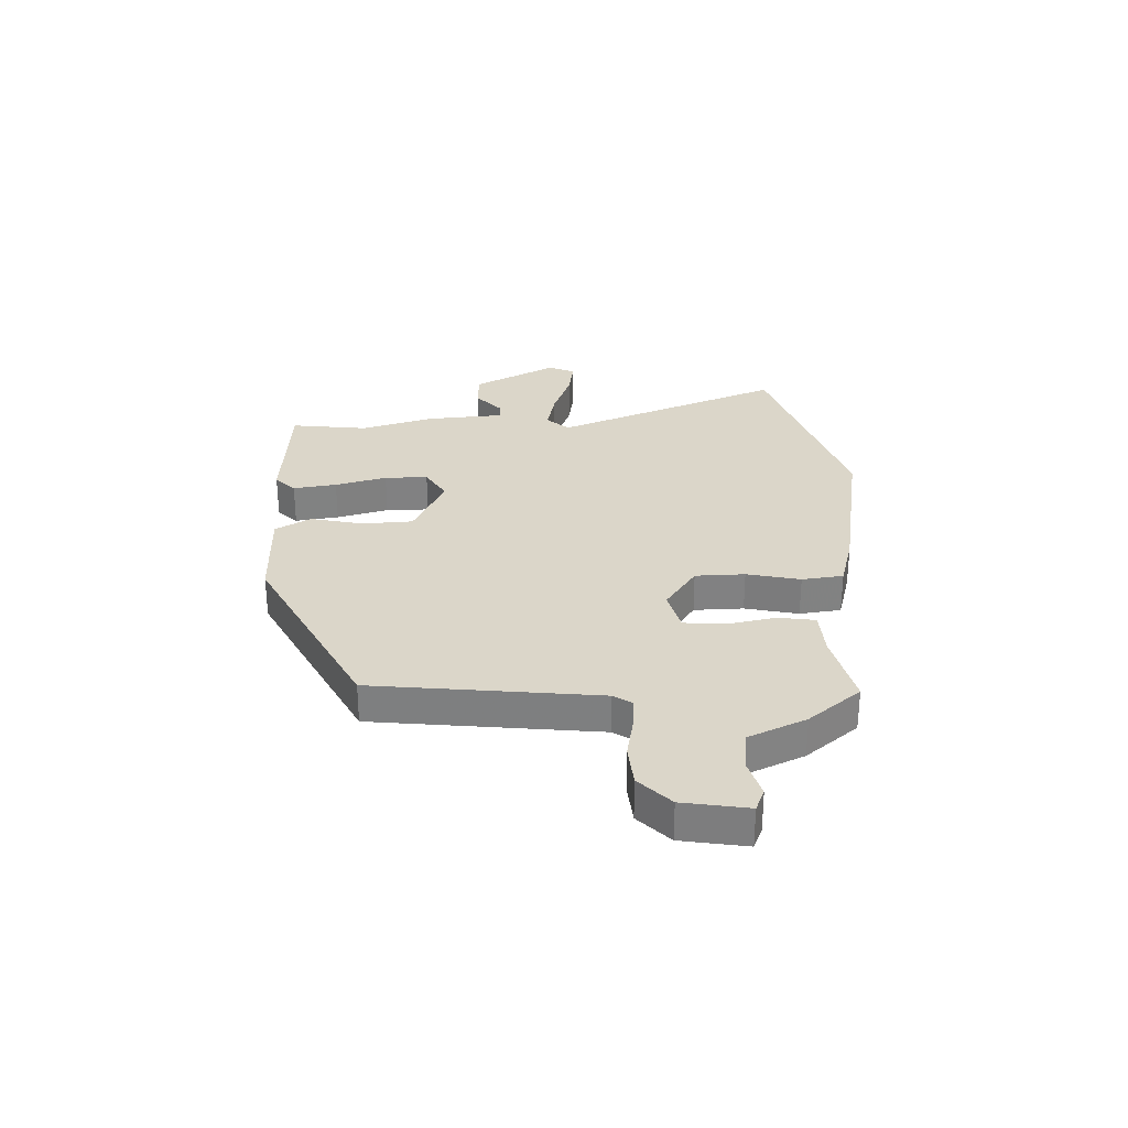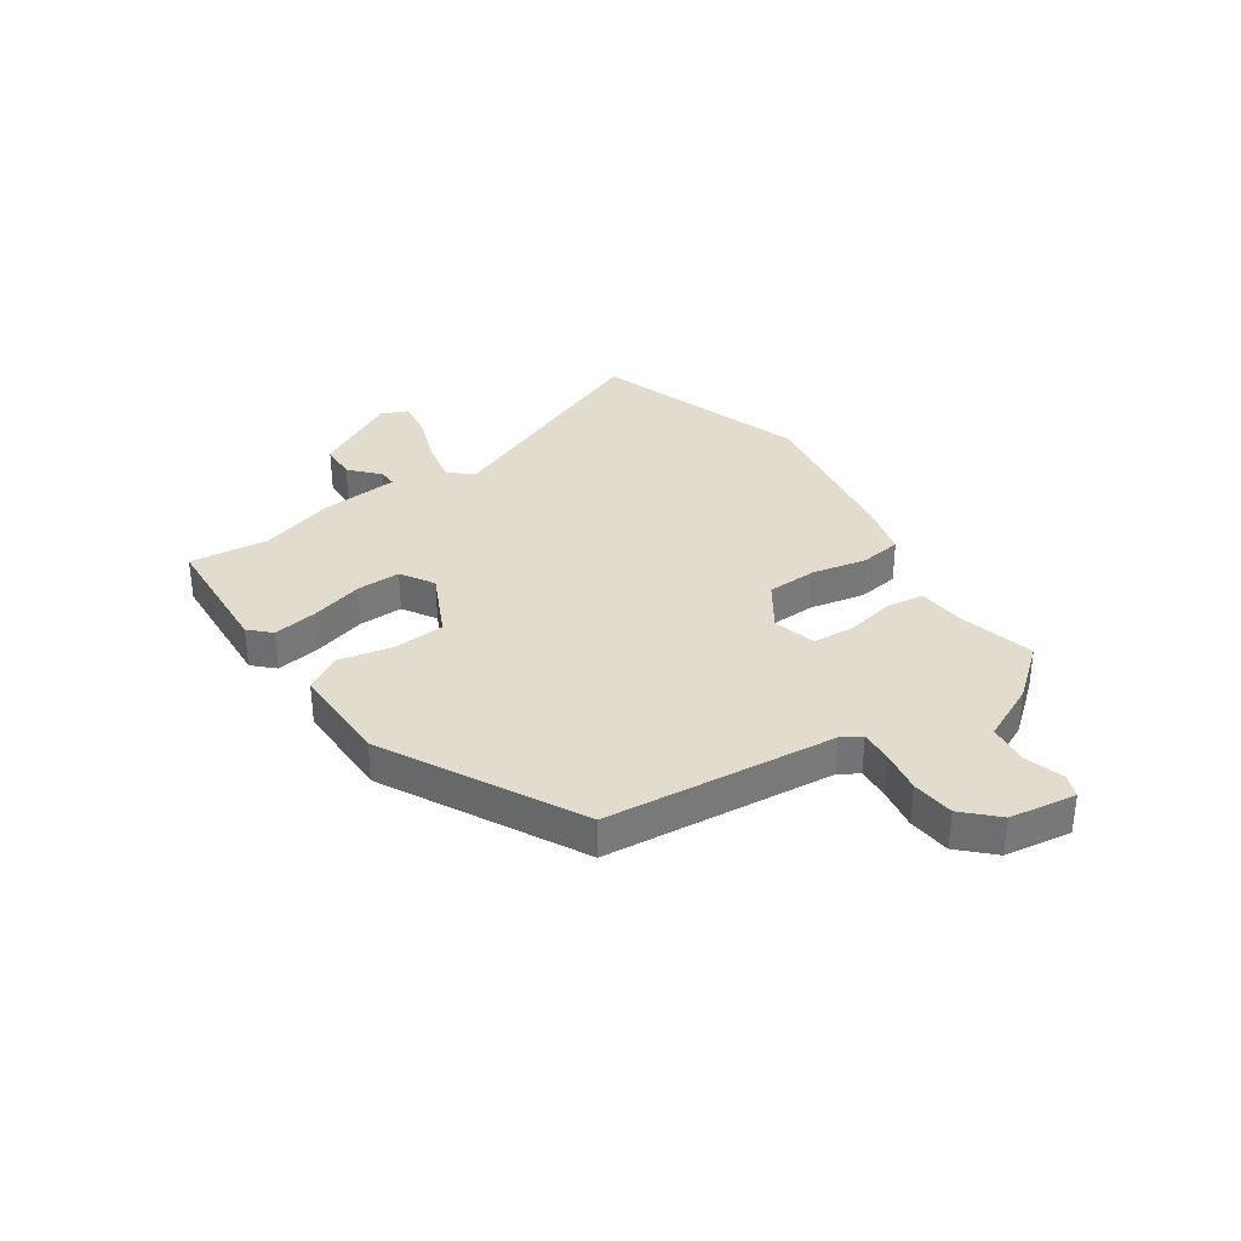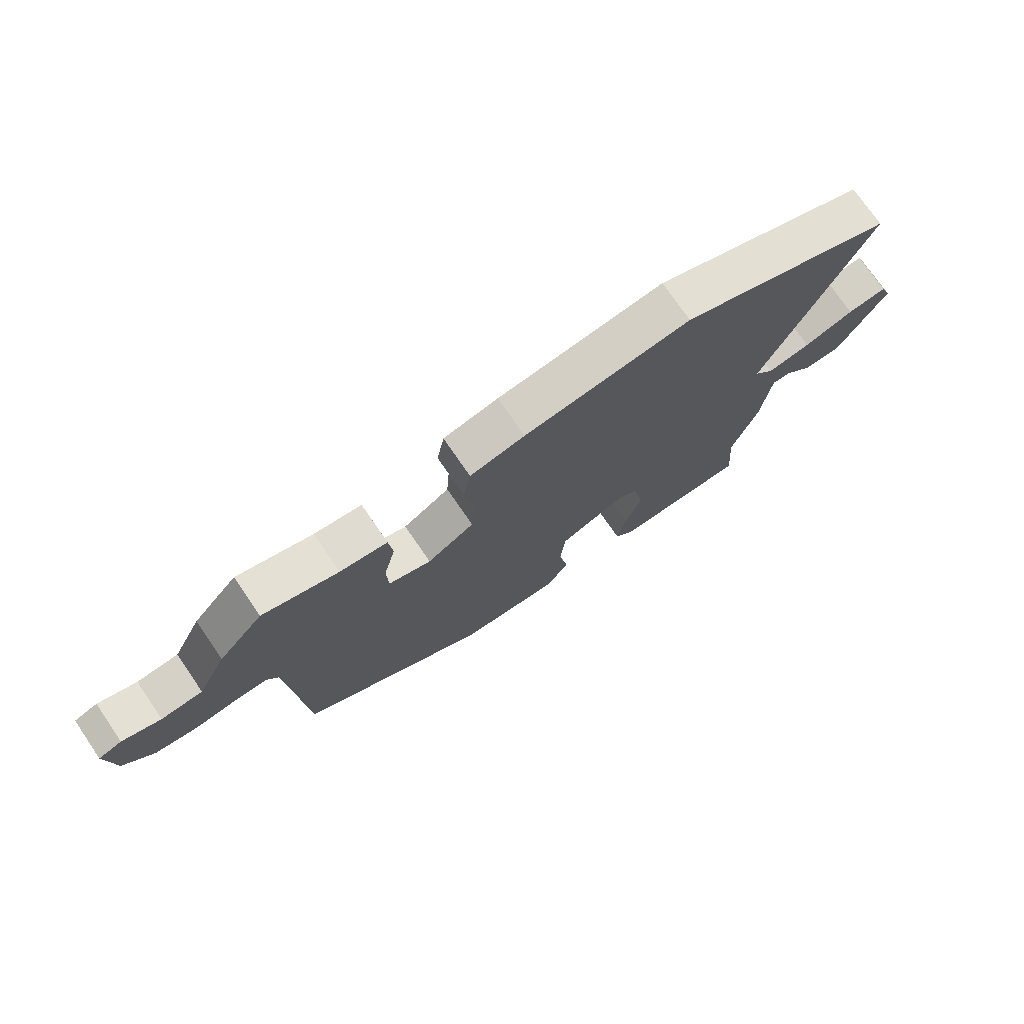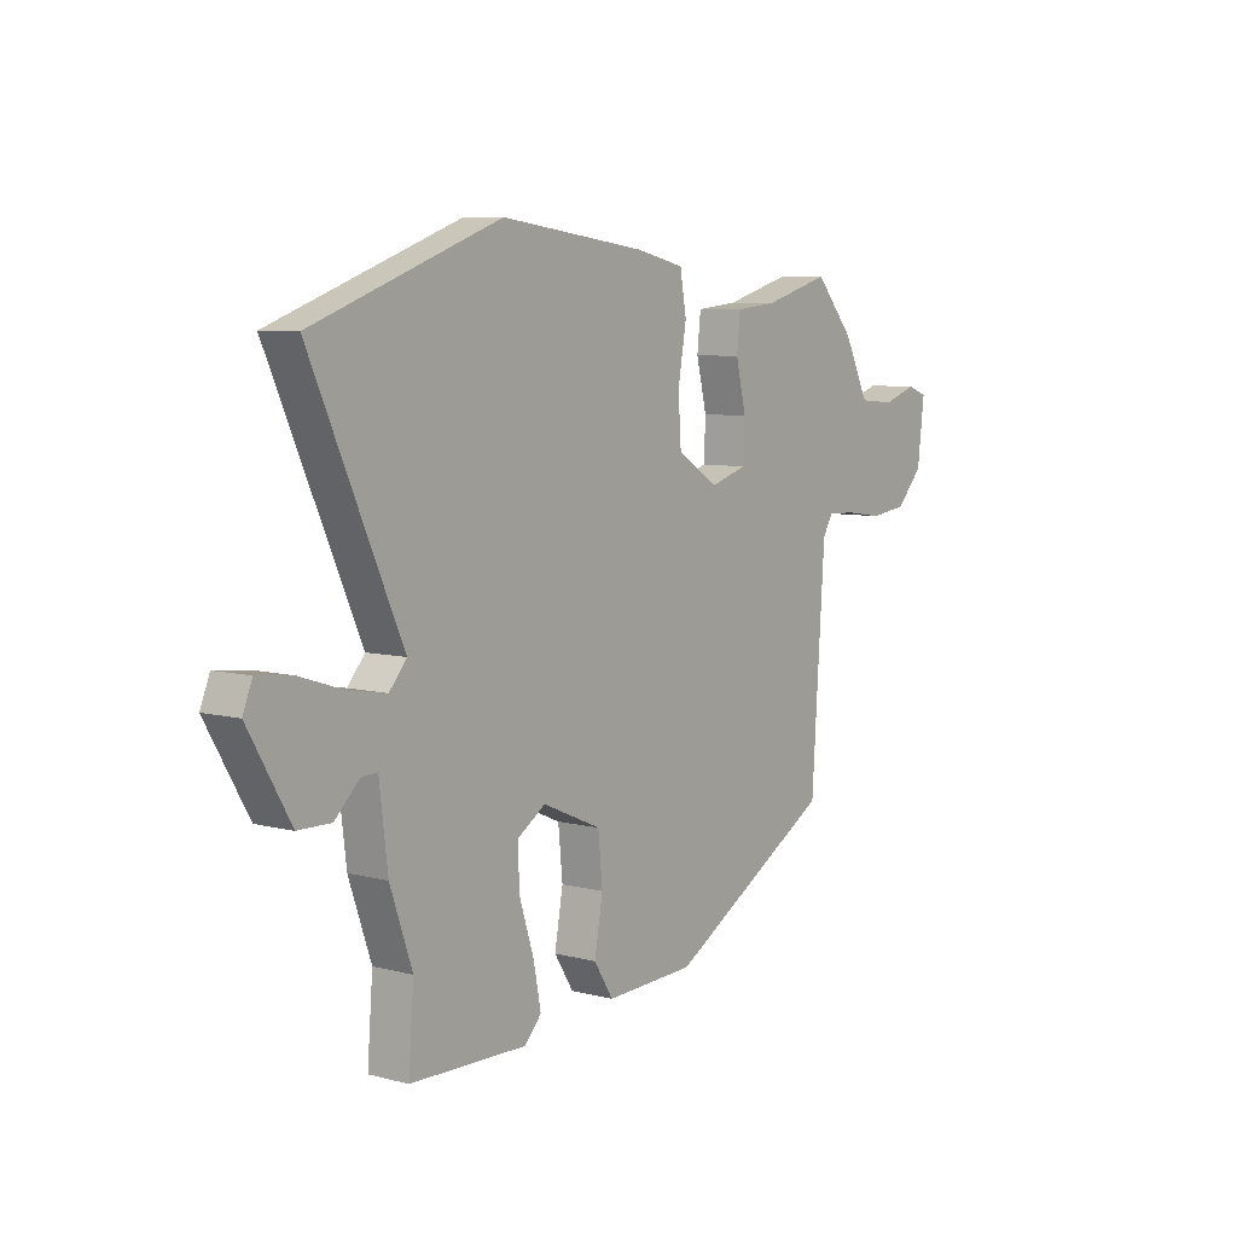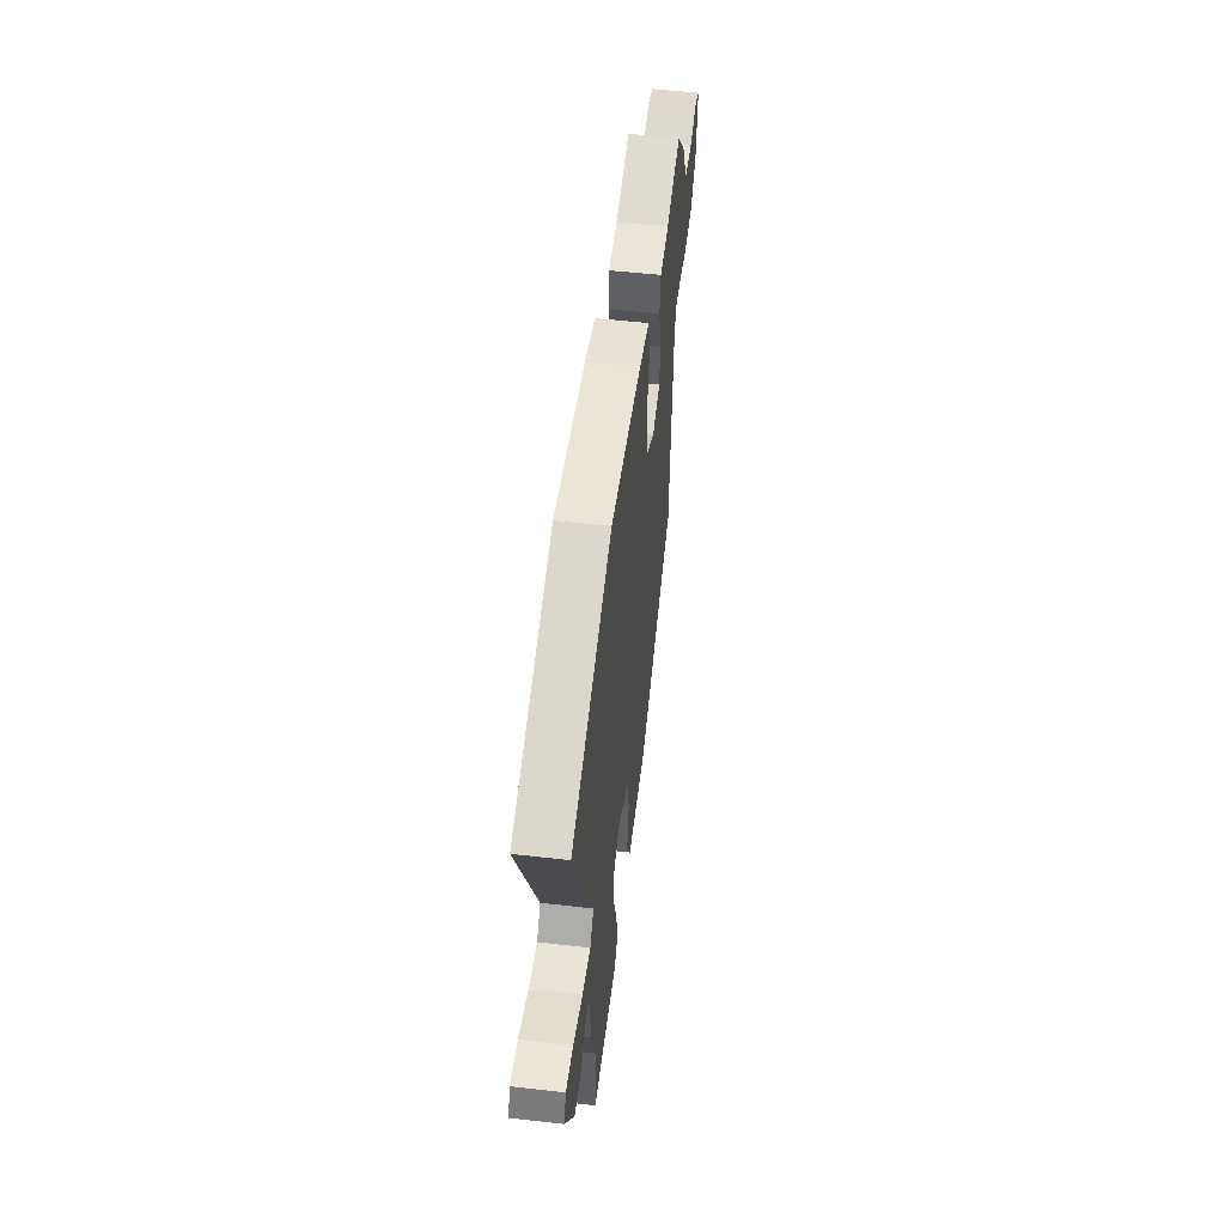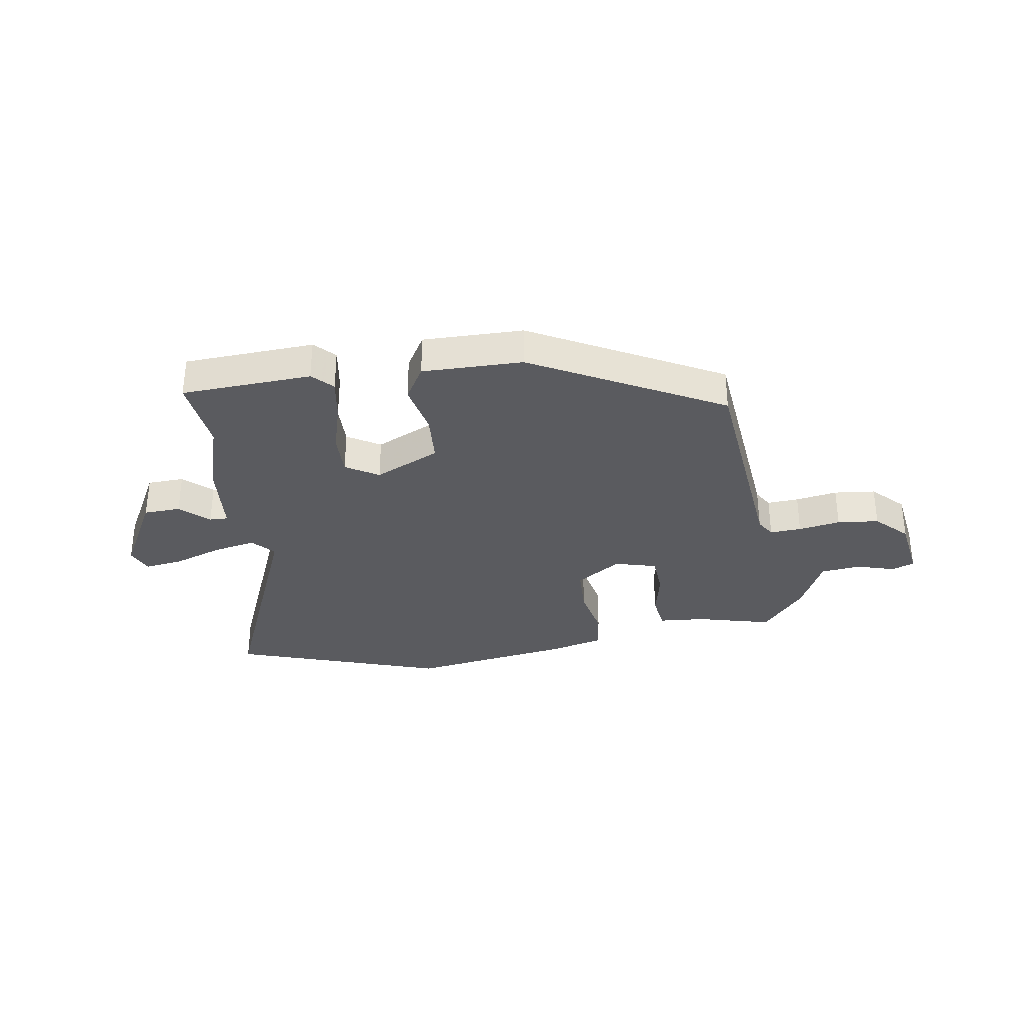
<metadata>
{"format":"obj","ext":"obj","renderer":"f3d","projection":"perspective","resolution":1024,"background":"white","views":[{"elev":29.8,"azim":-89.5,"up":"+Y"},{"elev":34.0,"azim":-122.4,"up":"+Y"},{"elev":74.1,"azim":-34.4,"up":"+Z"},{"elev":7.2,"azim":126.7,"up":"+Z"},{"elev":52.4,"azim":97.0,"up":"+Z"},{"elev":-32.8,"azim":-169.4,"up":"+Y"}]}
</metadata>
<code>
v 0.302 0.07 0.573
v 0.68 0.07 0.433
v 0.497 0.07 0.027
v 0.532 0.07 -0.014
v 0.609 0.07 -0.001
v 0.698 0.07 0.028
v 0.768 0.07 0.036
v 0.787 0.07 -0.012
v 0.702 0.07 -0.159
v 0.635 0.07 -0.16
v 0.586 0.07 -0.112
v 0.553 0.07 -0.11
v 0.536 0.07 -0.25
v 0.491 0.07 -0.38
v 0.502 0.07 -0.52
v 0.266 0.07 -0.526
v 0.232 0.07 -0.489
v 0.247 0.07 -0.411
v 0.276 0.07 -0.319
v 0.28 0.07 -0.241
v 0.222 0.07 -0.203
v 0.103 0.07 -0.255
v 0.094 0.07 -0.346
v 0.111 0.07 -0.442
v 0.072 0.07 -0.504
v -0.109 0.07 -0.497
v -0.445 0.07 -0.304
v -0.472 0.07 0.103
v -0.492 0.07 0.138
v -0.549 0.07 0.136
v -0.625 0.07 0.125
v -0.7 0.07 0.135
v -0.754 0.07 0.193
v -0.768 0.07 0.311
v -0.727 0.07 0.326
v -0.659 0.07 0.303
v -0.586 0.07 0.309
v -0.535 0.07 0.41
v -0.456 0.07 0.5
v -0.322 0.07 0.461
v -0.238 0.07 0.452
v -0.231 0.07 0.385
v -0.252 0.07 0.298
v -0.249 0.07 0.224
v -0.174 0.07 0.201
v -0.091 0.07 0.253
v -0.085 0.07 0.342
v -0.102 0.07 0.439
v -0.089 0.07 0.513
v 0.008 0.07 0.535
v 0.302 0 0.573
v 0.68 0 0.433
v 0.497 0 0.027
v 0.532 0 -0.014
v 0.609 0 -0.001
v 0.698 0 0.028
v 0.768 0 0.036
v 0.787 0 -0.012
v 0.702 0 -0.159
v 0.635 0 -0.16
v 0.586 0 -0.112
v 0.553 0 -0.11
v 0.536 0 -0.25
v 0.491 0 -0.38
v 0.502 0 -0.52
v 0.266 0 -0.526
v 0.232 0 -0.489
v 0.247 0 -0.411
v 0.276 0 -0.319
v 0.28 0 -0.241
v 0.222 0 -0.203
v 0.103 0 -0.255
v 0.094 0 -0.346
v 0.111 0 -0.442
v 0.072 0 -0.504
v -0.109 0 -0.497
v -0.445 0 -0.304
v -0.472 0 0.103
v -0.492 0 0.138
v -0.549 0 0.136
v -0.625 0 0.125
v -0.7 0 0.135
v -0.754 0 0.193
v -0.768 0 0.311
v -0.727 0 0.326
v -0.659 0 0.303
v -0.586 0 0.309
v -0.535 0 0.41
v -0.456 0 0.5
v -0.322 0 0.461
v -0.238 0 0.452
v -0.231 0 0.385
v -0.252 0 0.298
v -0.249 0 0.224
v -0.174 0 0.201
v -0.091 0 0.253
v -0.085 0 0.342
v -0.102 0 0.439
v -0.089 0 0.513
v 0.008 0 0.535
f 47 48 49 50
f 46 47 50 1
f 40 41 42 43
f 40 43 44
f 37 38 39 40
f 37 40 44
f 36 37 44 45
f 34 35 36
f 33 34 36 45
f 30 31 32 33
f 29 30 33 45
f 25 26 27 28
f 23 24 25 28
f 22 23 28 29
f 21 22 29 45
f 16 17 18 19
f 14 15 16 19
f 12 13 14 19
f 12 19 20
f 8 9 10 11
f 8 11 12
f 5 6 7 8
f 4 5 8 12
f 3 4 12 20
f 46 1 2 3
f 21 45 46
f 3 20 21 46
f 100 99 98 97
f 51 100 97 96
f 93 92 91 90
f 94 93 90
f 90 89 88 87
f 94 90 87
f 95 94 87 86
f 86 85 84
f 95 86 84 83
f 83 82 81 80
f 95 83 80 79
f 78 77 76 75
f 78 75 74 73
f 79 78 73 72
f 95 79 72 71
f 69 68 67 66
f 69 66 65 64
f 69 64 63 62
f 70 69 62
f 61 60 59 58
f 62 61 58
f 58 57 56 55
f 62 58 55 54
f 70 62 54 53
f 53 52 51 96
f 96 95 71
f 96 71 70 53
f 1 51 52 2
f 2 52 53 3
f 3 53 54 4
f 4 54 55 5
f 5 55 56 6
f 6 56 57 7
f 7 57 58 8
f 8 58 59 9
f 9 59 60 10
f 10 60 61 11
f 11 61 62 12
f 12 62 63 13
f 13 63 64 14
f 14 64 65 15
f 15 65 66 16
f 16 66 67 17
f 17 67 68 18
f 18 68 69 19
f 19 69 70 20
f 20 70 71 21
f 21 71 72 22
f 22 72 73 23
f 23 73 74 24
f 24 74 75 25
f 25 75 76 26
f 26 76 77 27
f 27 77 78 28
f 28 78 79 29
f 29 79 80 30
f 30 80 81 31
f 31 81 82 32
f 32 82 83 33
f 33 83 84 34
f 34 84 85 35
f 35 85 86 36
f 36 86 87 37
f 37 87 88 38
f 38 88 89 39
f 39 89 90 40
f 40 90 91 41
f 41 91 92 42
f 42 92 93 43
f 43 93 94 44
f 44 94 95 45
f 45 95 96 46
f 46 96 97 47
f 47 97 98 48
f 48 98 99 49
f 49 99 100 50
f 50 100 51 1

</code>
